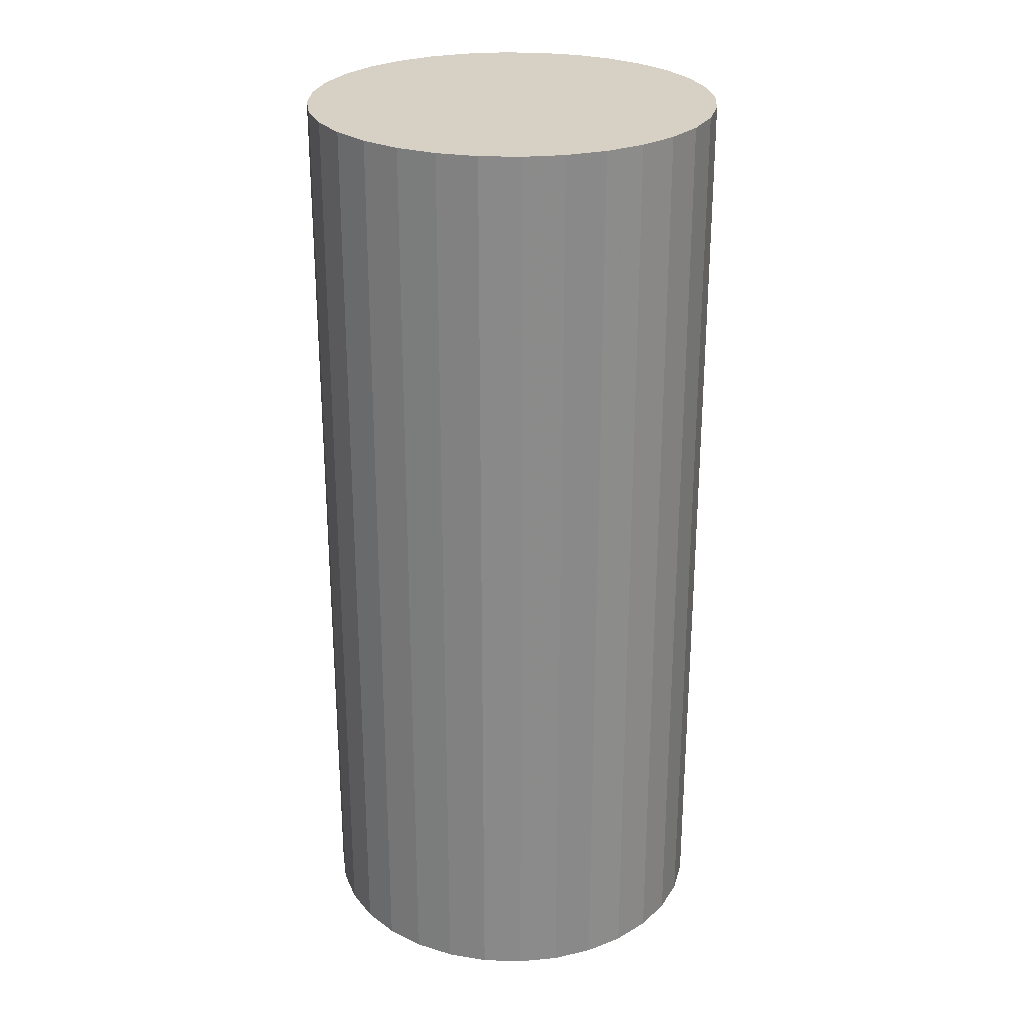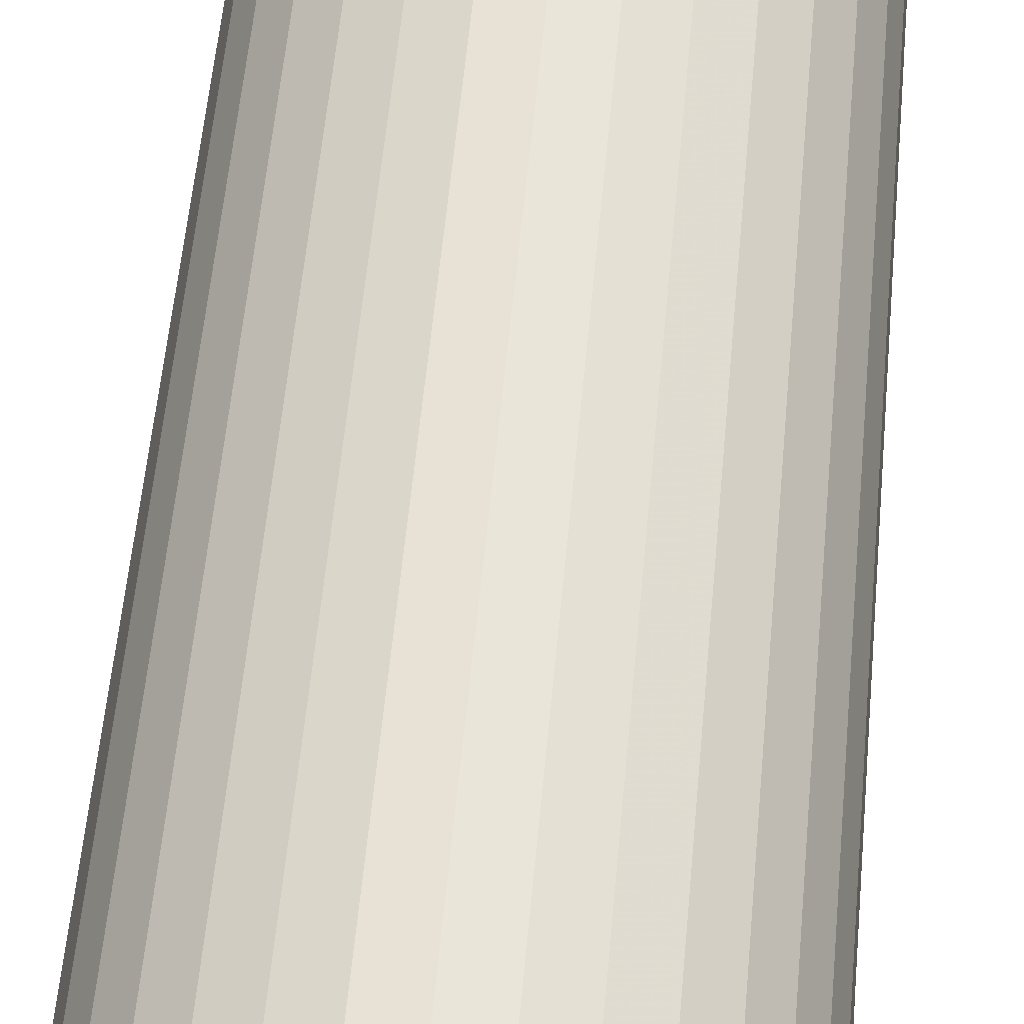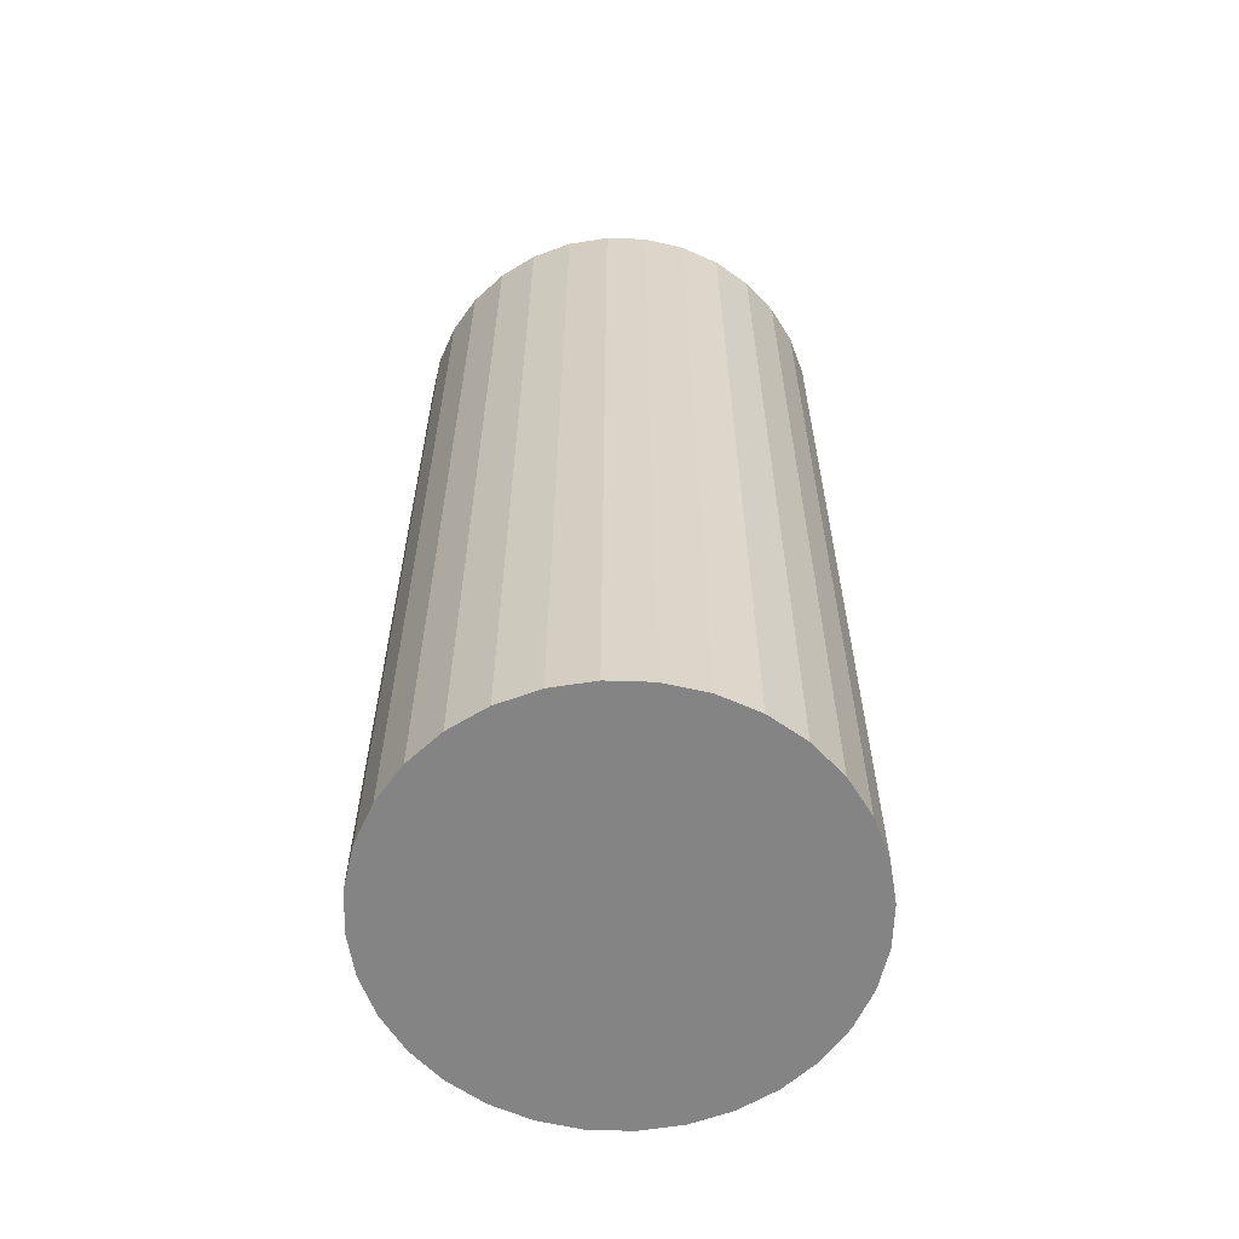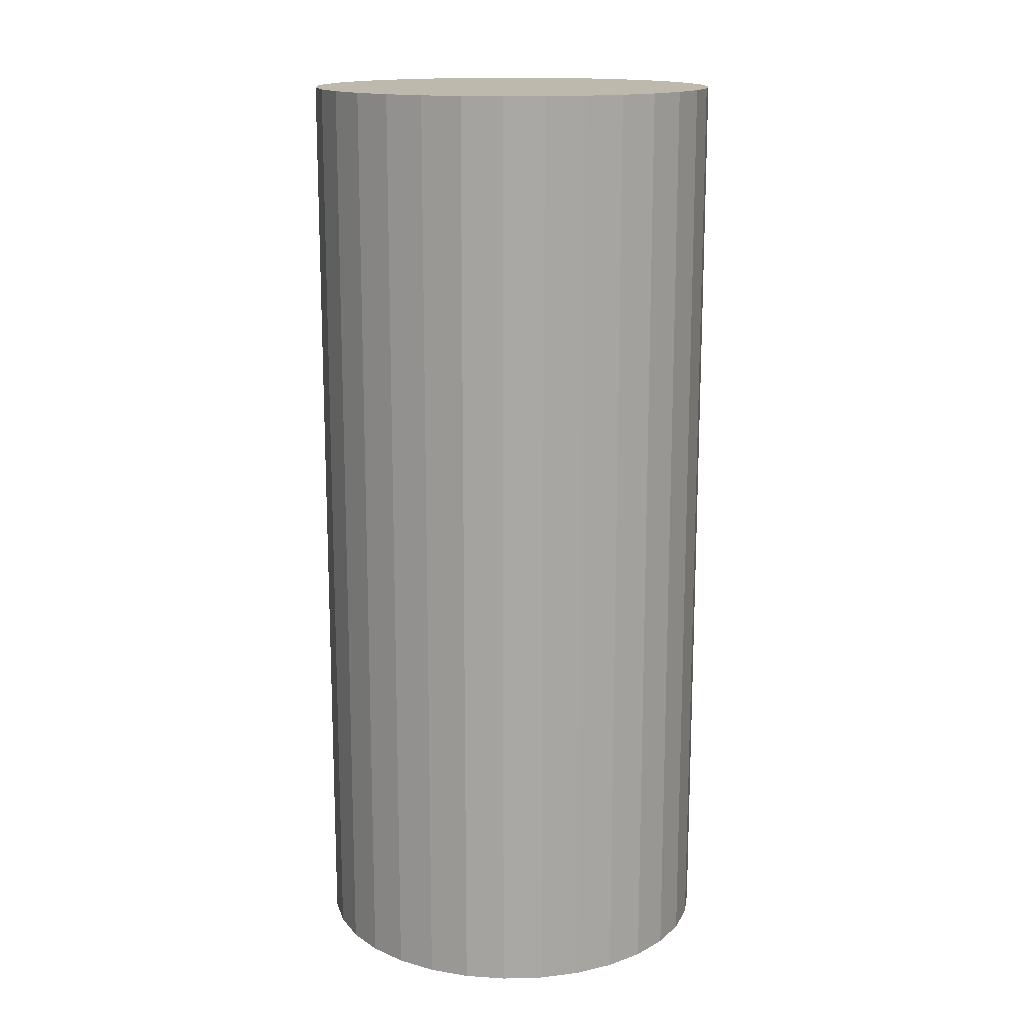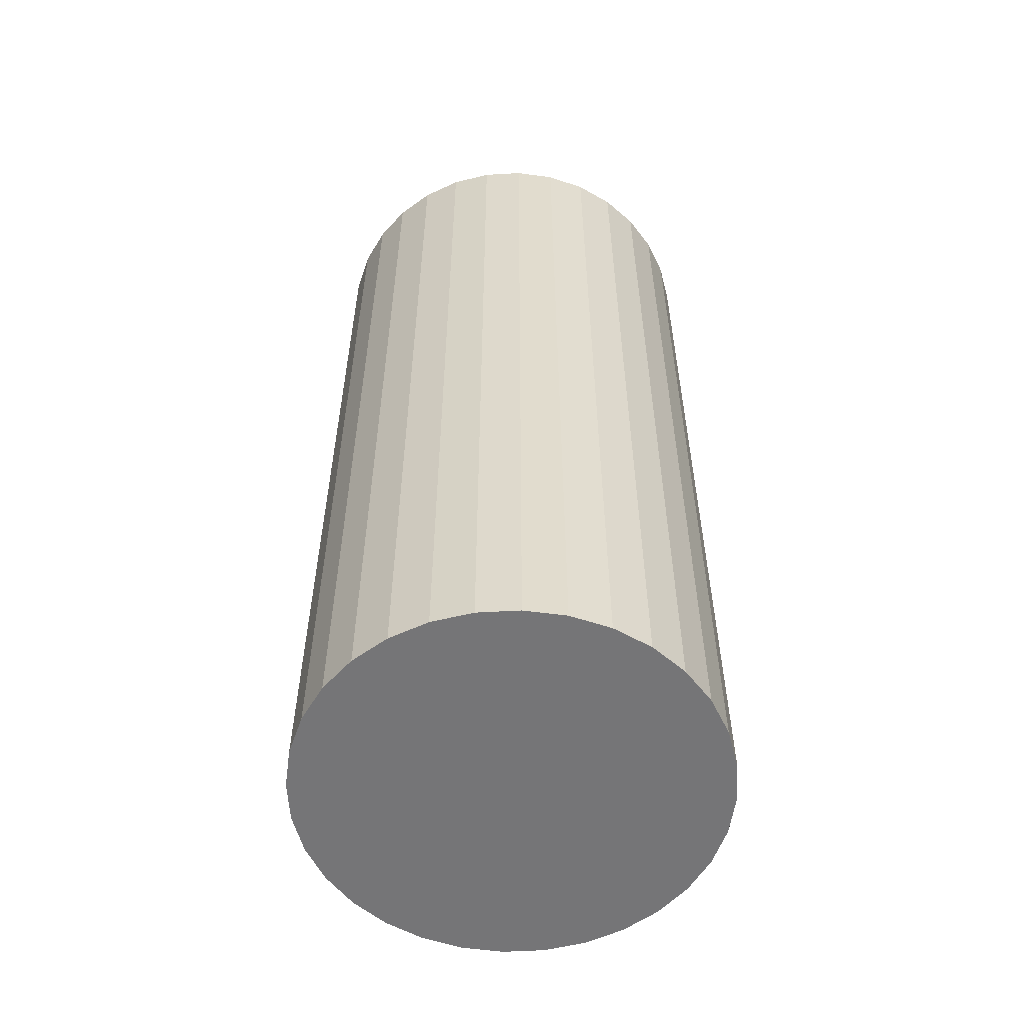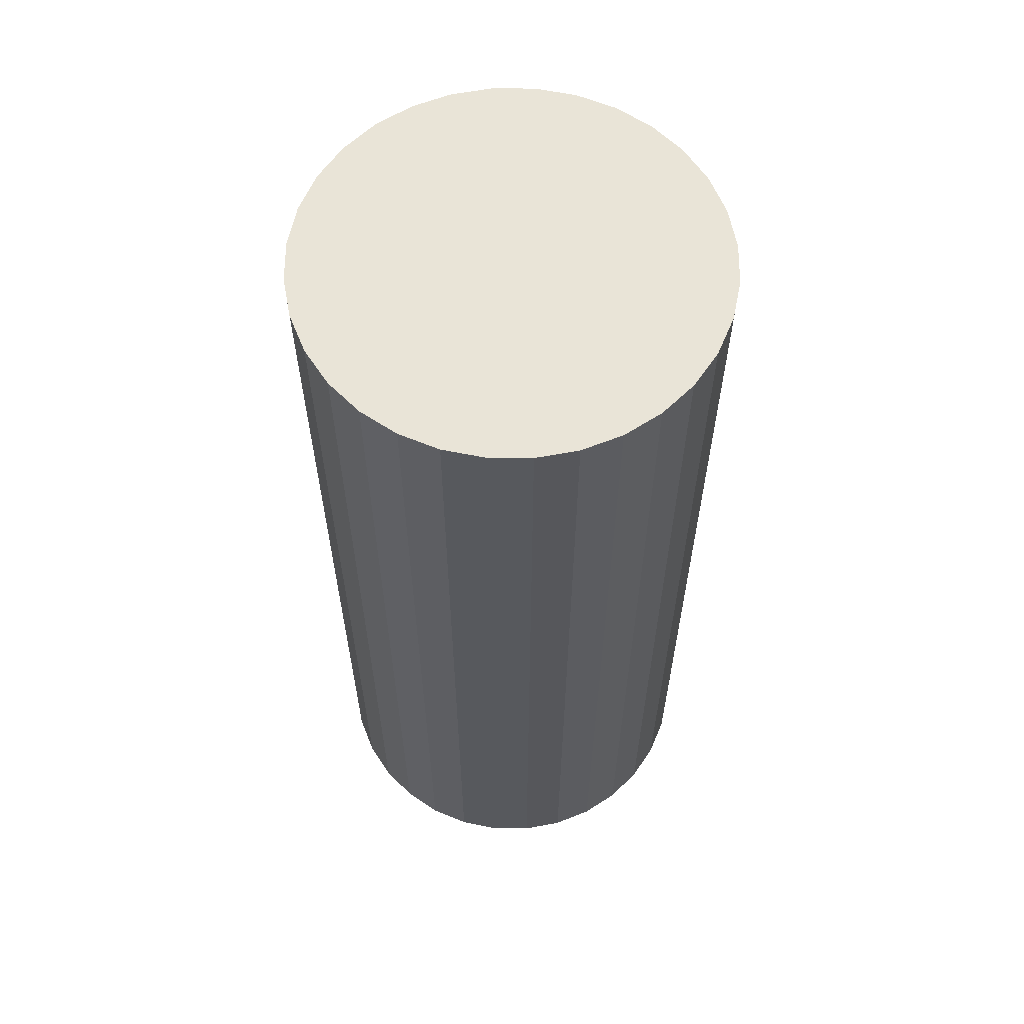
<metadata>
{"format":"obj","ext":"obj","renderer":"f3d","projection":"perspective","resolution":1024,"background":"white","views":[{"elev":26.6,"azim":-160.1,"up":"+Z"},{"elev":59.5,"azim":5.4,"up":"+Y"},{"elev":-61.3,"azim":48.7,"up":"+Z"},{"elev":15.3,"azim":137.5,"up":"+Z"},{"elev":-56.6,"azim":-126.1,"up":"+Z"},{"elev":61.0,"azim":-140.2,"up":"+Z"}]}
</metadata>
<code>
v 0 0 -0.04549
v 0.02017 0 -0.04549
v 0.02017 0 0.04549
v 0 0 0.04549
v 0.01978 0.003934 -0.04549
v 0.01978 0.003934 0.04549
v 0.01863 0.007718 -0.04549
v 0.01863 0.007718 0.04549
v 0.01677 0.0112 -0.04549
v 0.01677 0.0112 0.04549
v 0.01426 0.01426 -0.04549
v 0.01426 0.01426 0.04549
v 0.0112 0.01677 -0.04549
v 0.0112 0.01677 0.04549
v 0.007718 0.01863 -0.04549
v 0.007718 0.01863 0.04549
v 0.003934 0.01978 -0.04549
v 0.003934 0.01978 0.04549
v 0 0.02017 -0.04549
v 0 0.02017 0.04549
v -0.003934 0.01978 -0.04549
v -0.003934 0.01978 0.04549
v -0.007718 0.01863 -0.04549
v -0.007718 0.01863 0.04549
v -0.0112 0.01677 -0.04549
v -0.0112 0.01677 0.04549
v -0.01426 0.01426 -0.04549
v -0.01426 0.01426 0.04549
v -0.01677 0.0112 -0.04549
v -0.01677 0.0112 0.04549
v -0.01863 0.007718 -0.04549
v -0.01863 0.007718 0.04549
v -0.01978 0.003934 -0.04549
v -0.01978 0.003934 0.04549
v -0.02017 0 -0.04549
v -0.02017 0 0.04549
v -0.01978 -0.003934 -0.04549
v -0.01978 -0.003934 0.04549
v -0.01863 -0.007718 -0.04549
v -0.01863 -0.007718 0.04549
v -0.01677 -0.0112 -0.04549
v -0.01677 -0.0112 0.04549
v -0.01426 -0.01426 -0.04549
v -0.01426 -0.01426 0.04549
v -0.0112 -0.01677 -0.04549
v -0.0112 -0.01677 0.04549
v -0.007718 -0.01863 -0.04549
v -0.007718 -0.01863 0.04549
v -0.003934 -0.01978 -0.04549
v -0.003934 -0.01978 0.04549
v -0 -0.02017 -0.04549
v -0 -0.02017 0.04549
v 0.003934 -0.01978 -0.04549
v 0.003934 -0.01978 0.04549
v 0.007718 -0.01863 -0.04549
v 0.007718 -0.01863 0.04549
v 0.0112 -0.01677 -0.04549
v 0.0112 -0.01677 0.04549
v 0.01426 -0.01426 -0.04549
v 0.01426 -0.01426 0.04549
v 0.01677 -0.0112 -0.04549
v 0.01677 -0.0112 0.04549
v 0.01863 -0.007718 -0.04549
v 0.01863 -0.007718 0.04549
v 0.01978 -0.003934 -0.04549
v 0.01978 -0.003934 0.04549
f 2 1 5
f 2 5 3
f 3 5 6
f 3 6 4
f 5 1 7
f 5 7 6
f 6 7 8
f 6 8 4
f 7 1 9
f 7 9 8
f 8 9 10
f 8 10 4
f 9 1 11
f 9 11 10
f 10 11 12
f 10 12 4
f 11 1 13
f 11 13 12
f 12 13 14
f 12 14 4
f 13 1 15
f 13 15 14
f 14 15 16
f 14 16 4
f 15 1 17
f 15 17 16
f 16 17 18
f 16 18 4
f 17 1 19
f 17 19 18
f 18 19 20
f 18 20 4
f 19 1 21
f 19 21 20
f 20 21 22
f 20 22 4
f 21 1 23
f 21 23 22
f 22 23 24
f 22 24 4
f 23 1 25
f 23 25 24
f 24 25 26
f 24 26 4
f 25 1 27
f 25 27 26
f 26 27 28
f 26 28 4
f 27 1 29
f 27 29 28
f 28 29 30
f 28 30 4
f 29 1 31
f 29 31 30
f 30 31 32
f 30 32 4
f 31 1 33
f 31 33 32
f 32 33 34
f 32 34 4
f 33 1 35
f 33 35 34
f 34 35 36
f 34 36 4
f 35 1 37
f 35 37 36
f 36 37 38
f 36 38 4
f 37 1 39
f 37 39 38
f 38 39 40
f 38 40 4
f 39 1 41
f 39 41 40
f 40 41 42
f 40 42 4
f 41 1 43
f 41 43 42
f 42 43 44
f 42 44 4
f 43 1 45
f 43 45 44
f 44 45 46
f 44 46 4
f 45 1 47
f 45 47 46
f 46 47 48
f 46 48 4
f 47 1 49
f 47 49 48
f 48 49 50
f 48 50 4
f 49 1 51
f 49 51 50
f 50 51 52
f 50 52 4
f 51 1 53
f 51 53 52
f 52 53 54
f 52 54 4
f 53 1 55
f 53 55 54
f 54 55 56
f 54 56 4
f 55 1 57
f 55 57 56
f 56 57 58
f 56 58 4
f 57 1 59
f 57 59 58
f 58 59 60
f 58 60 4
f 59 1 61
f 59 61 60
f 60 61 62
f 60 62 4
f 61 1 63
f 61 63 62
f 62 63 64
f 62 64 4
f 63 1 65
f 63 65 64
f 64 65 66
f 64 66 4
f 65 1 2
f 65 2 66
f 66 2 3
f 66 3 4

</code>
